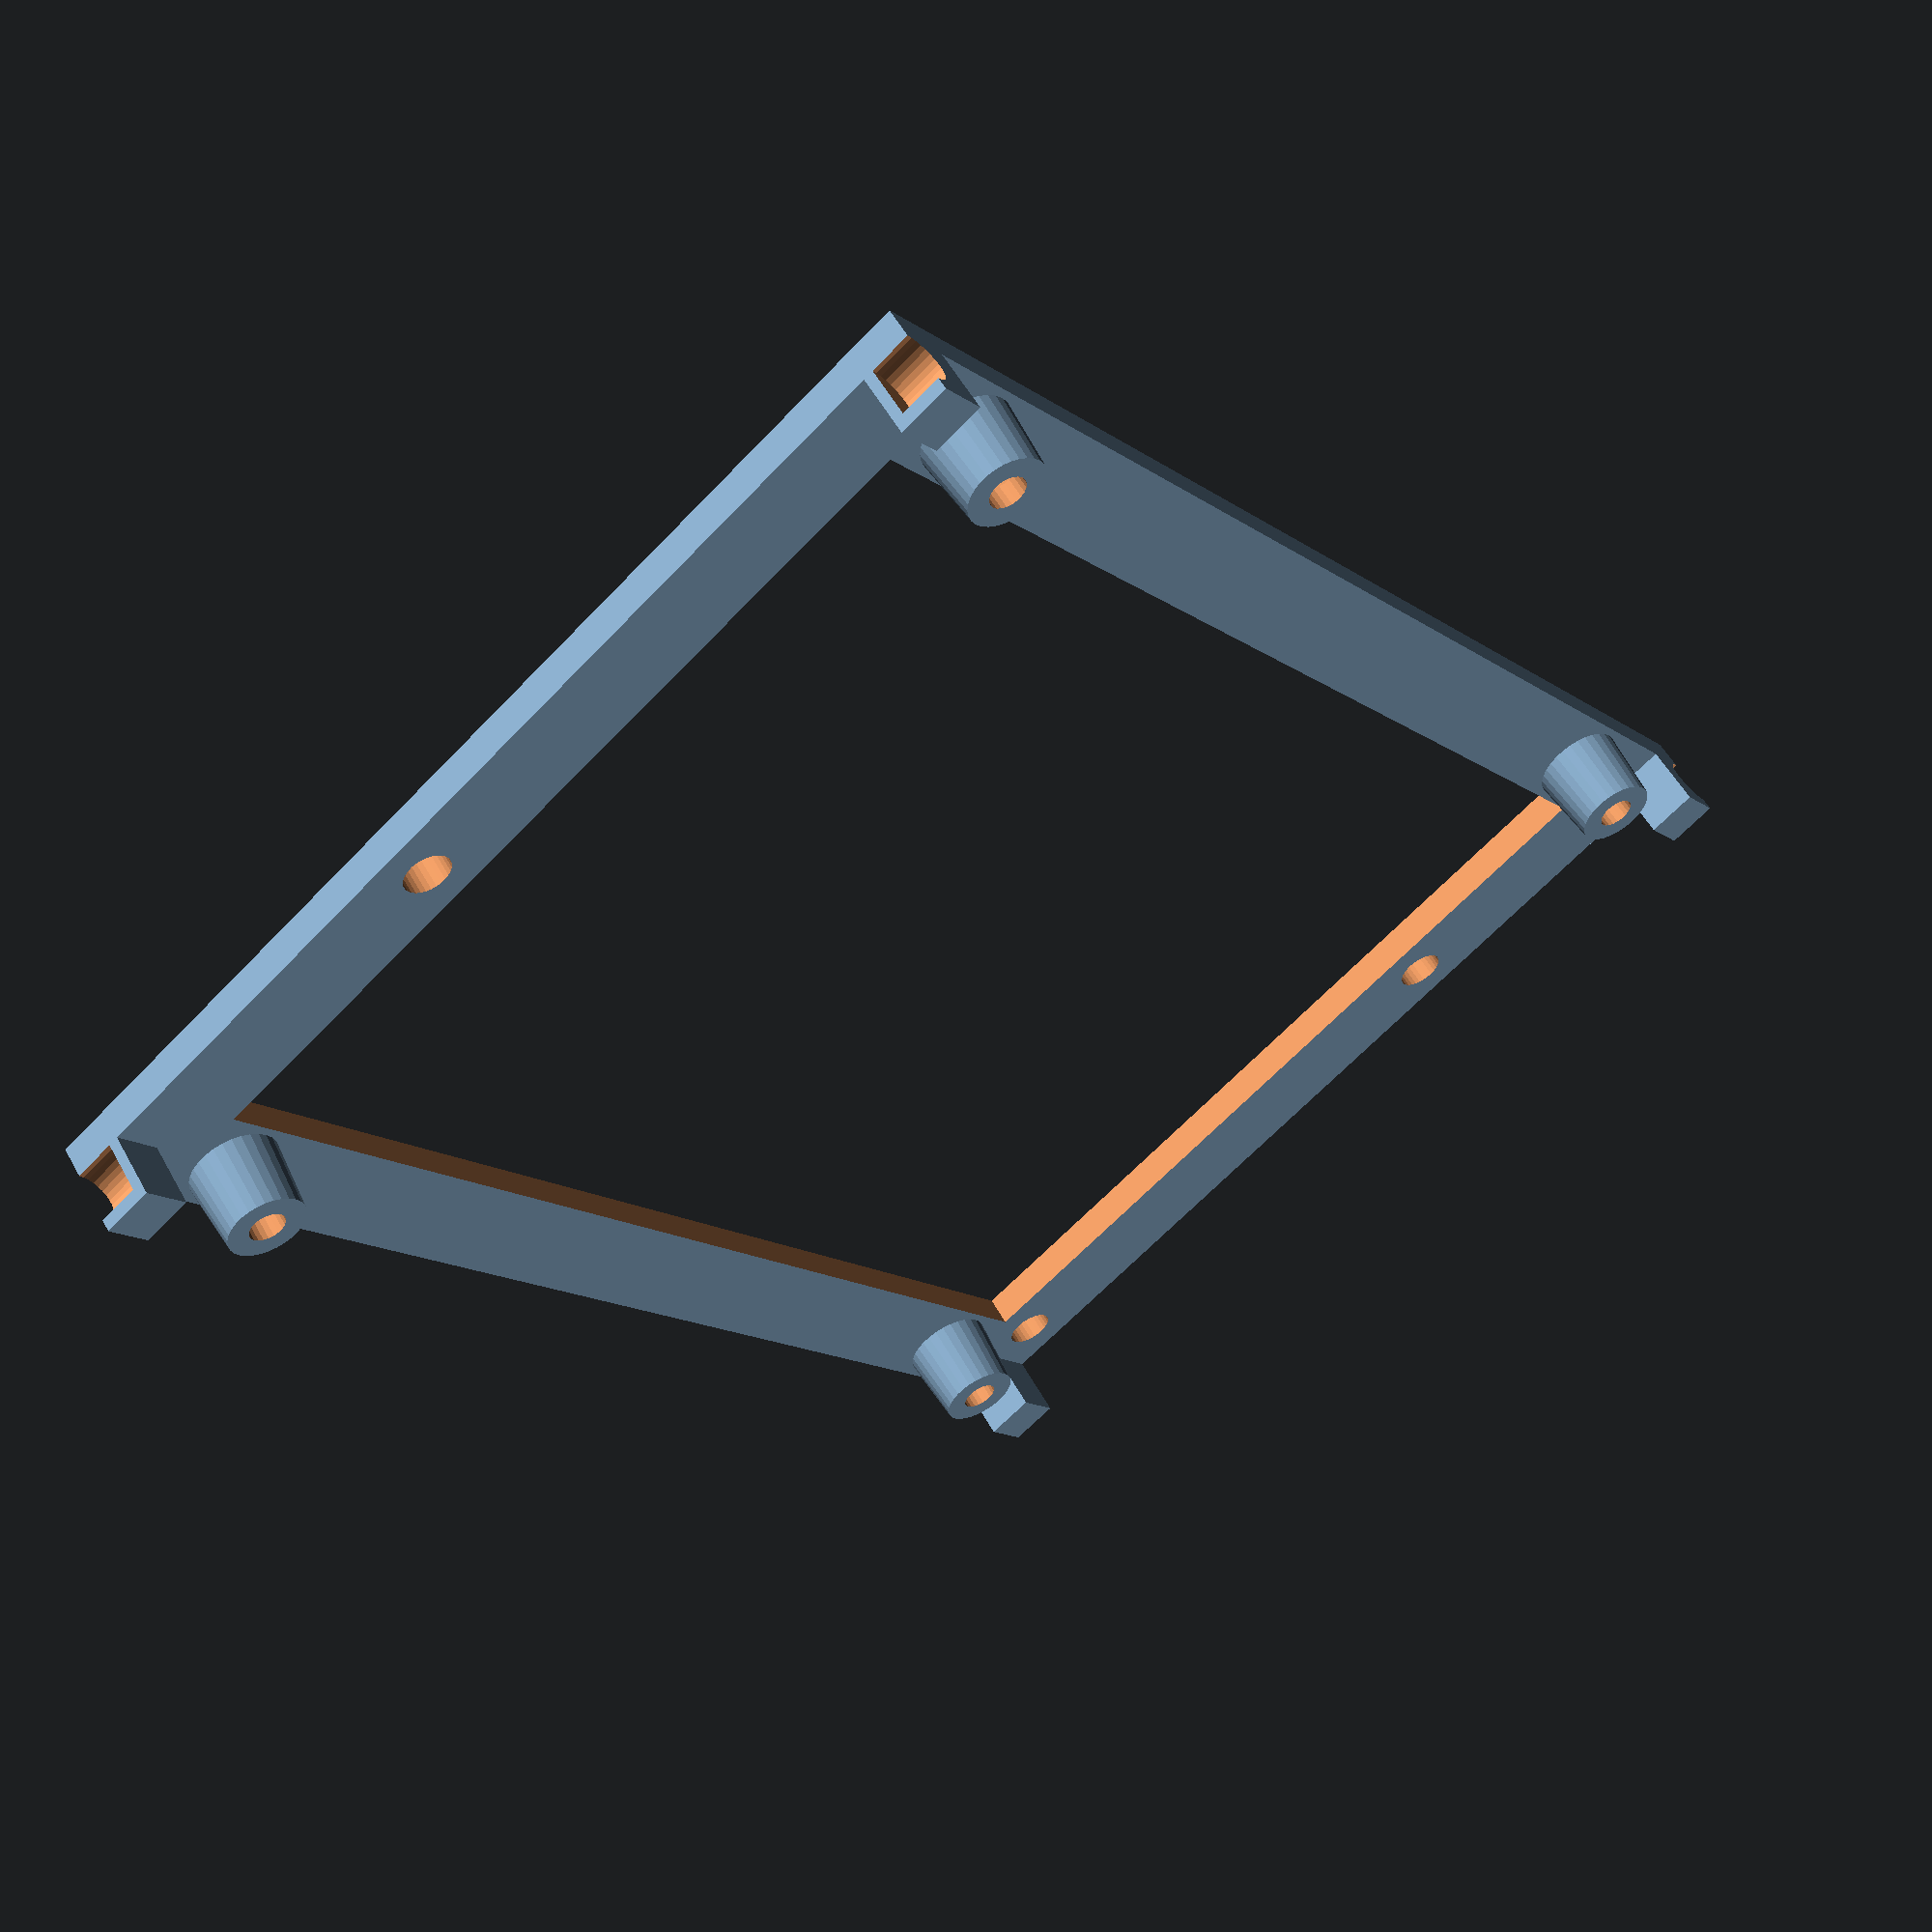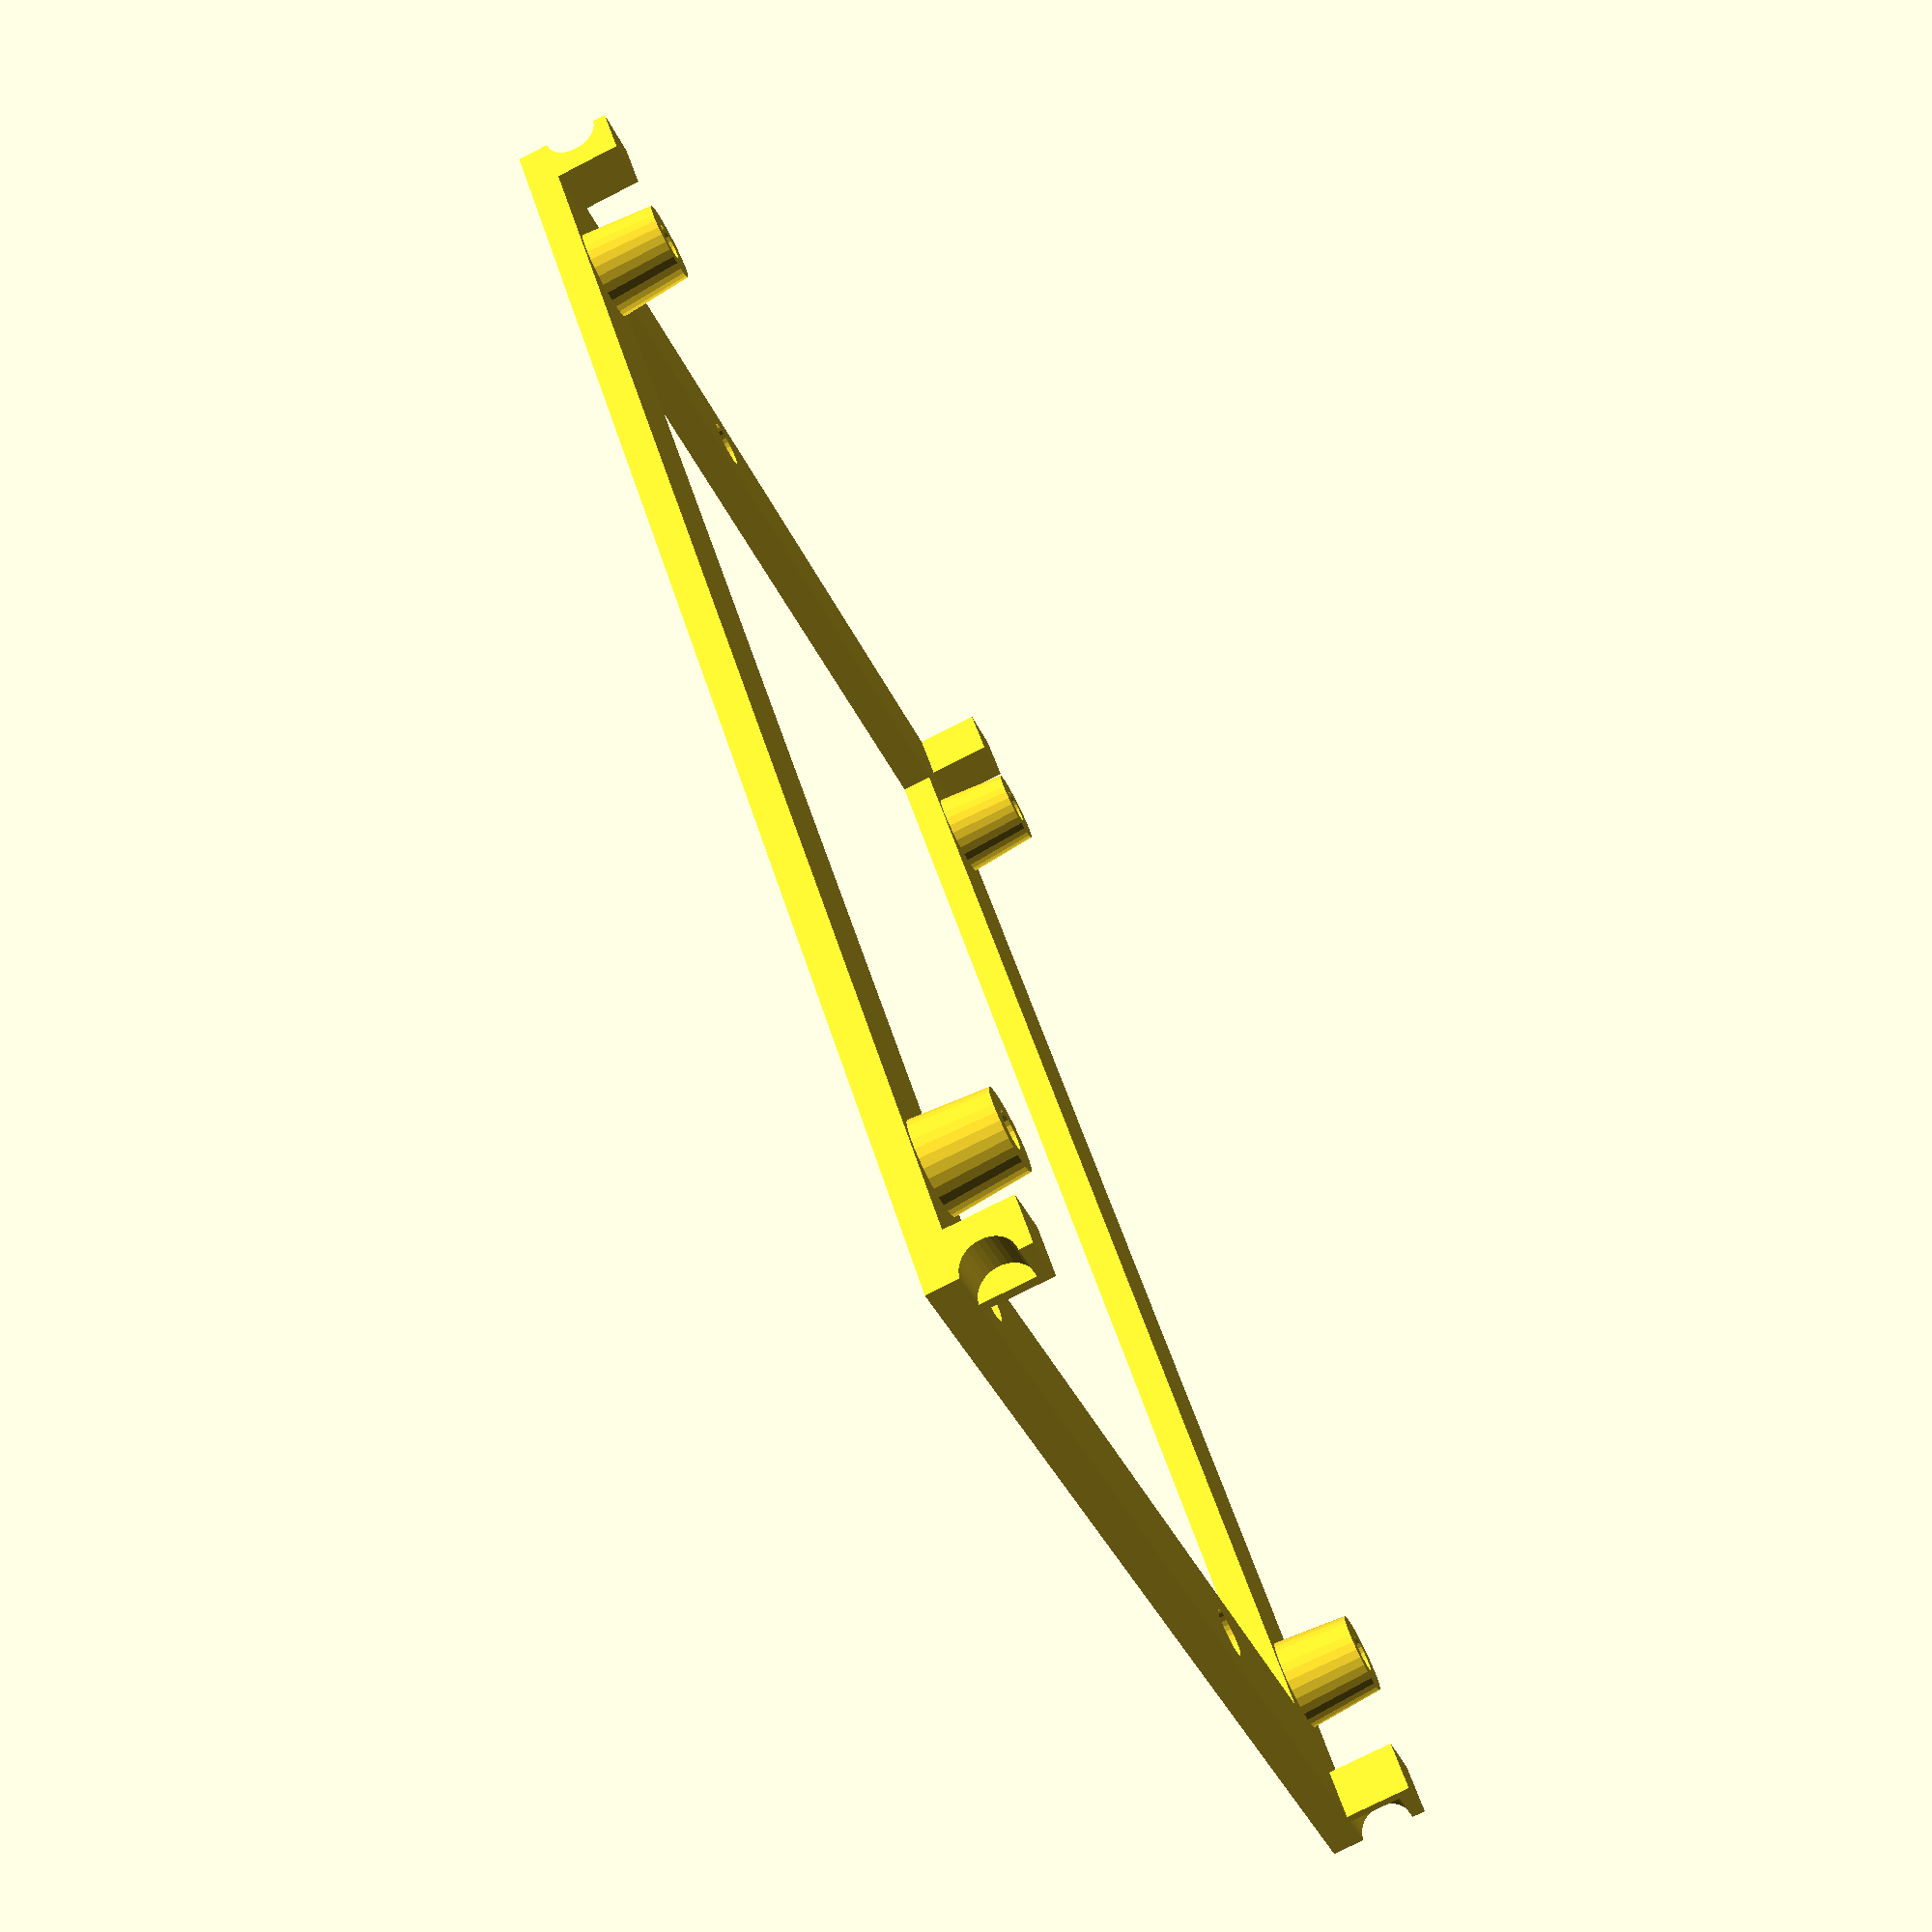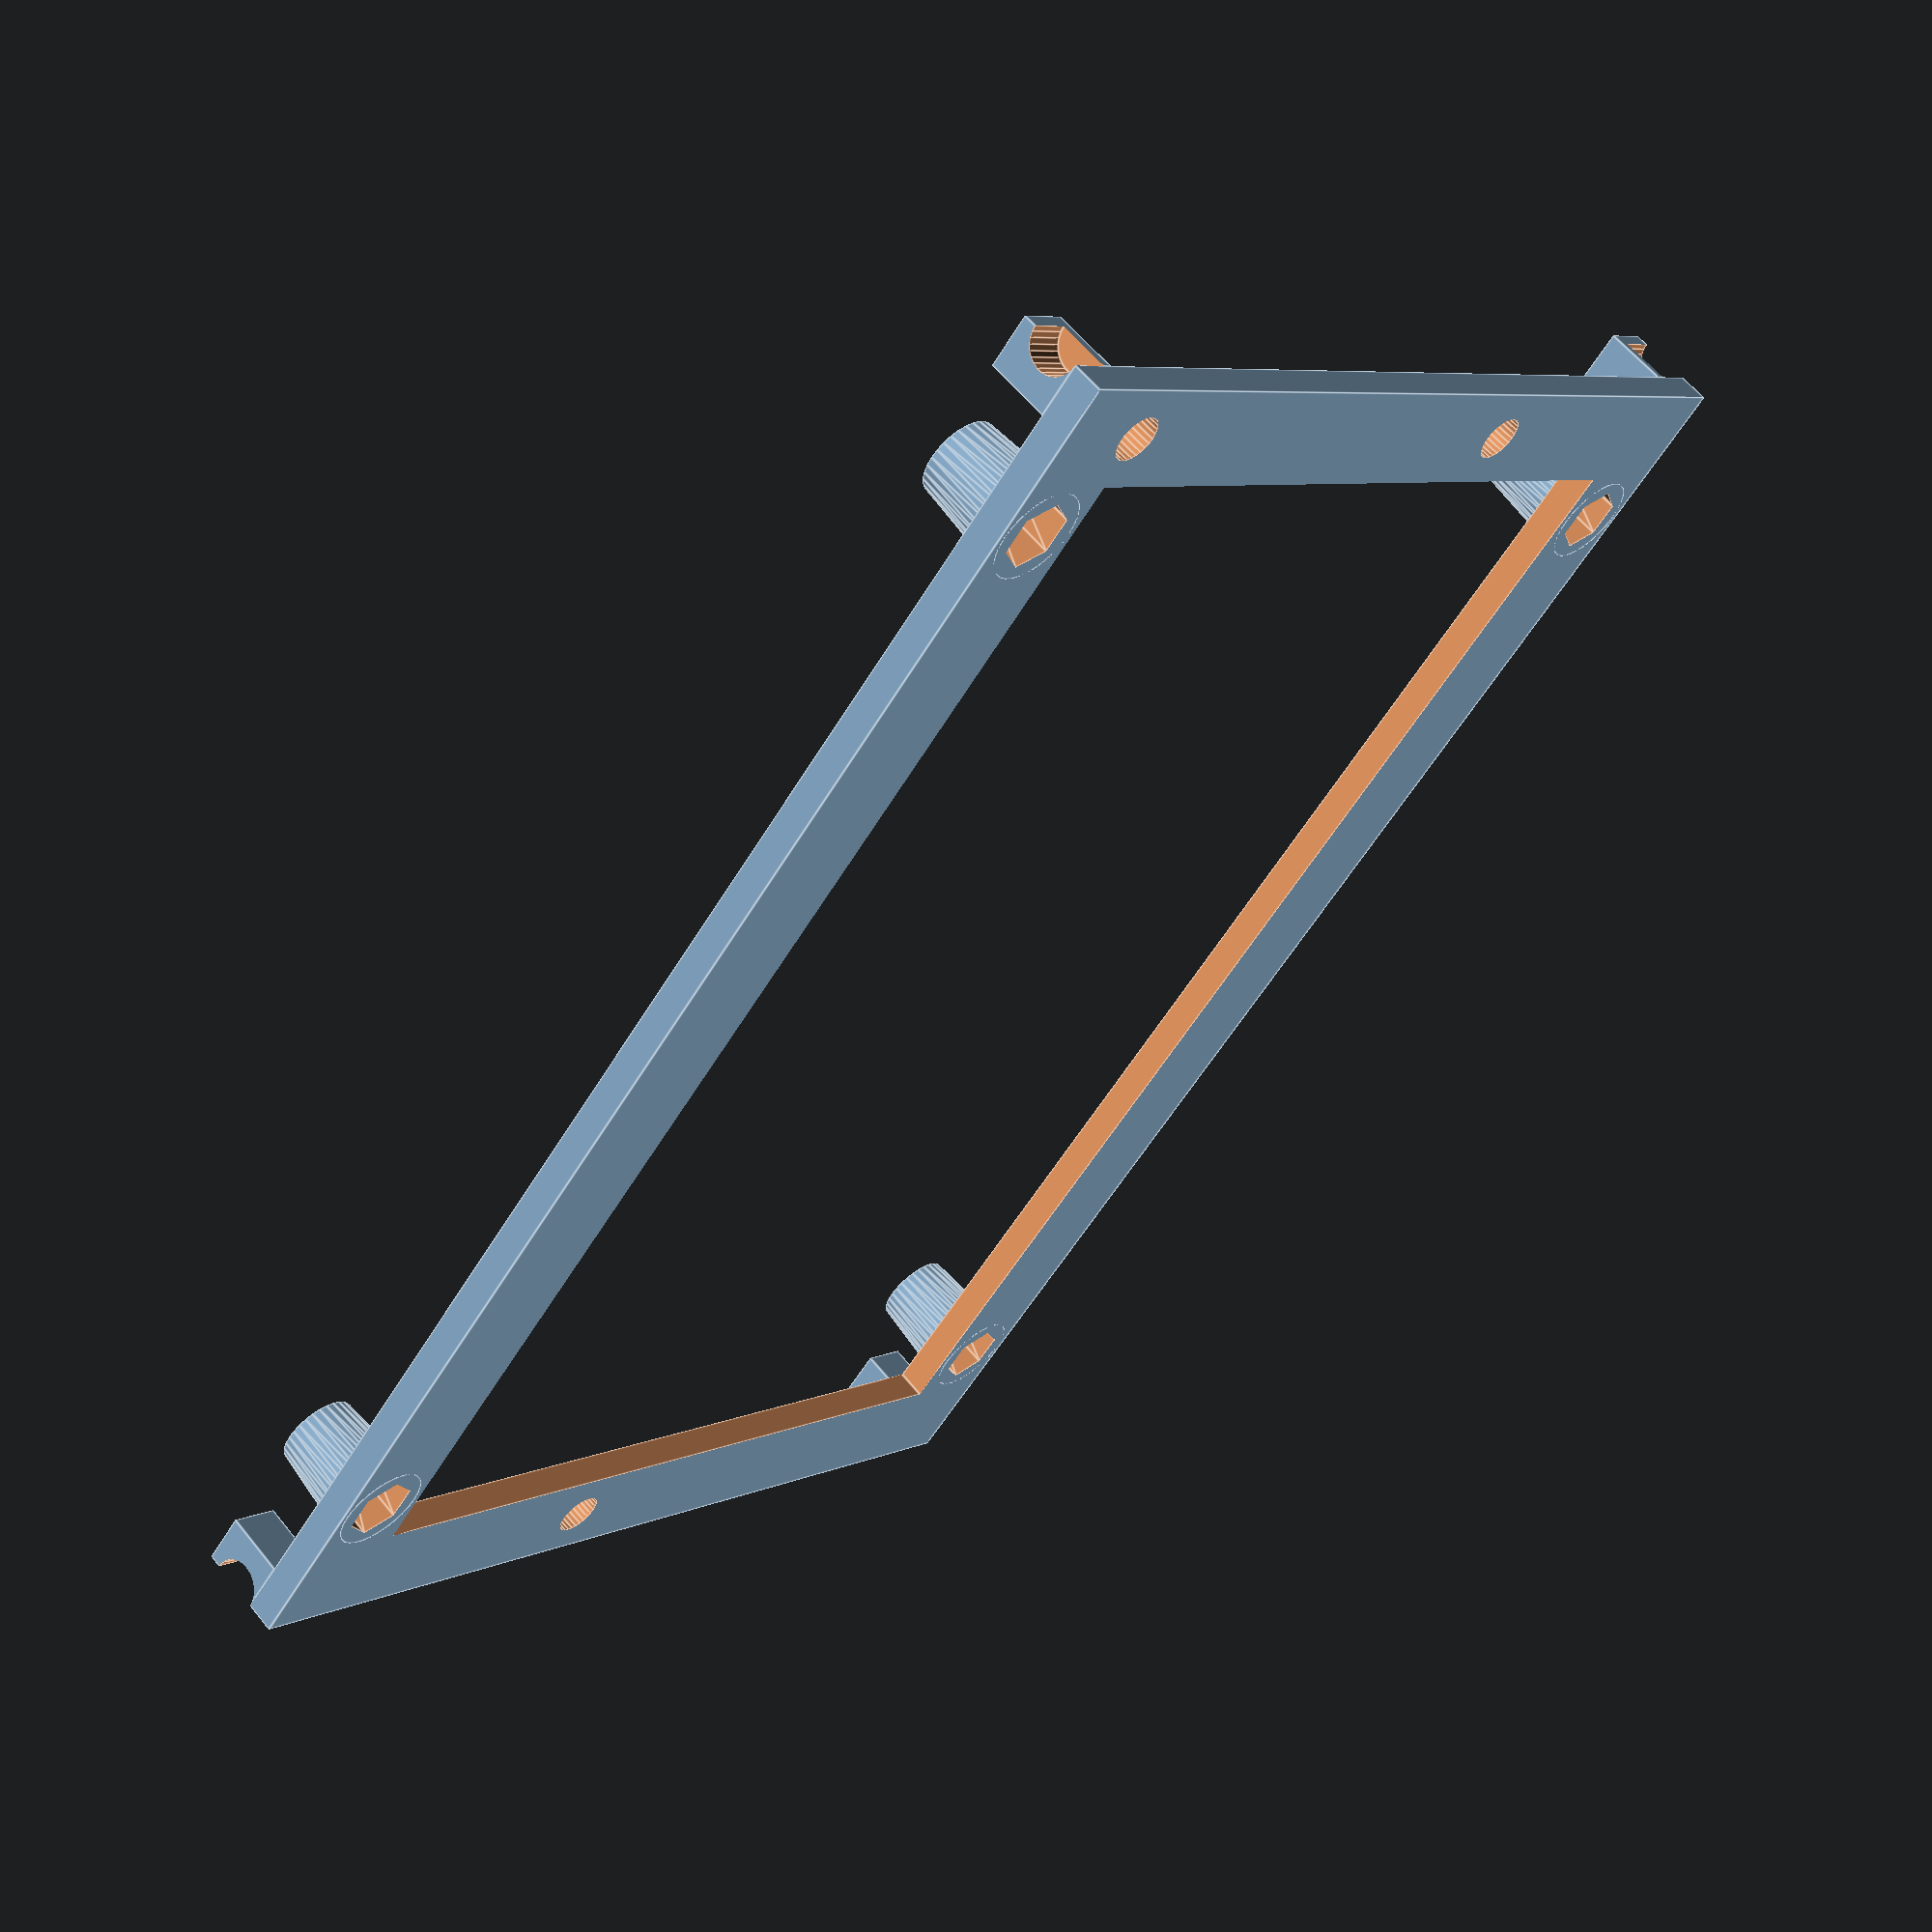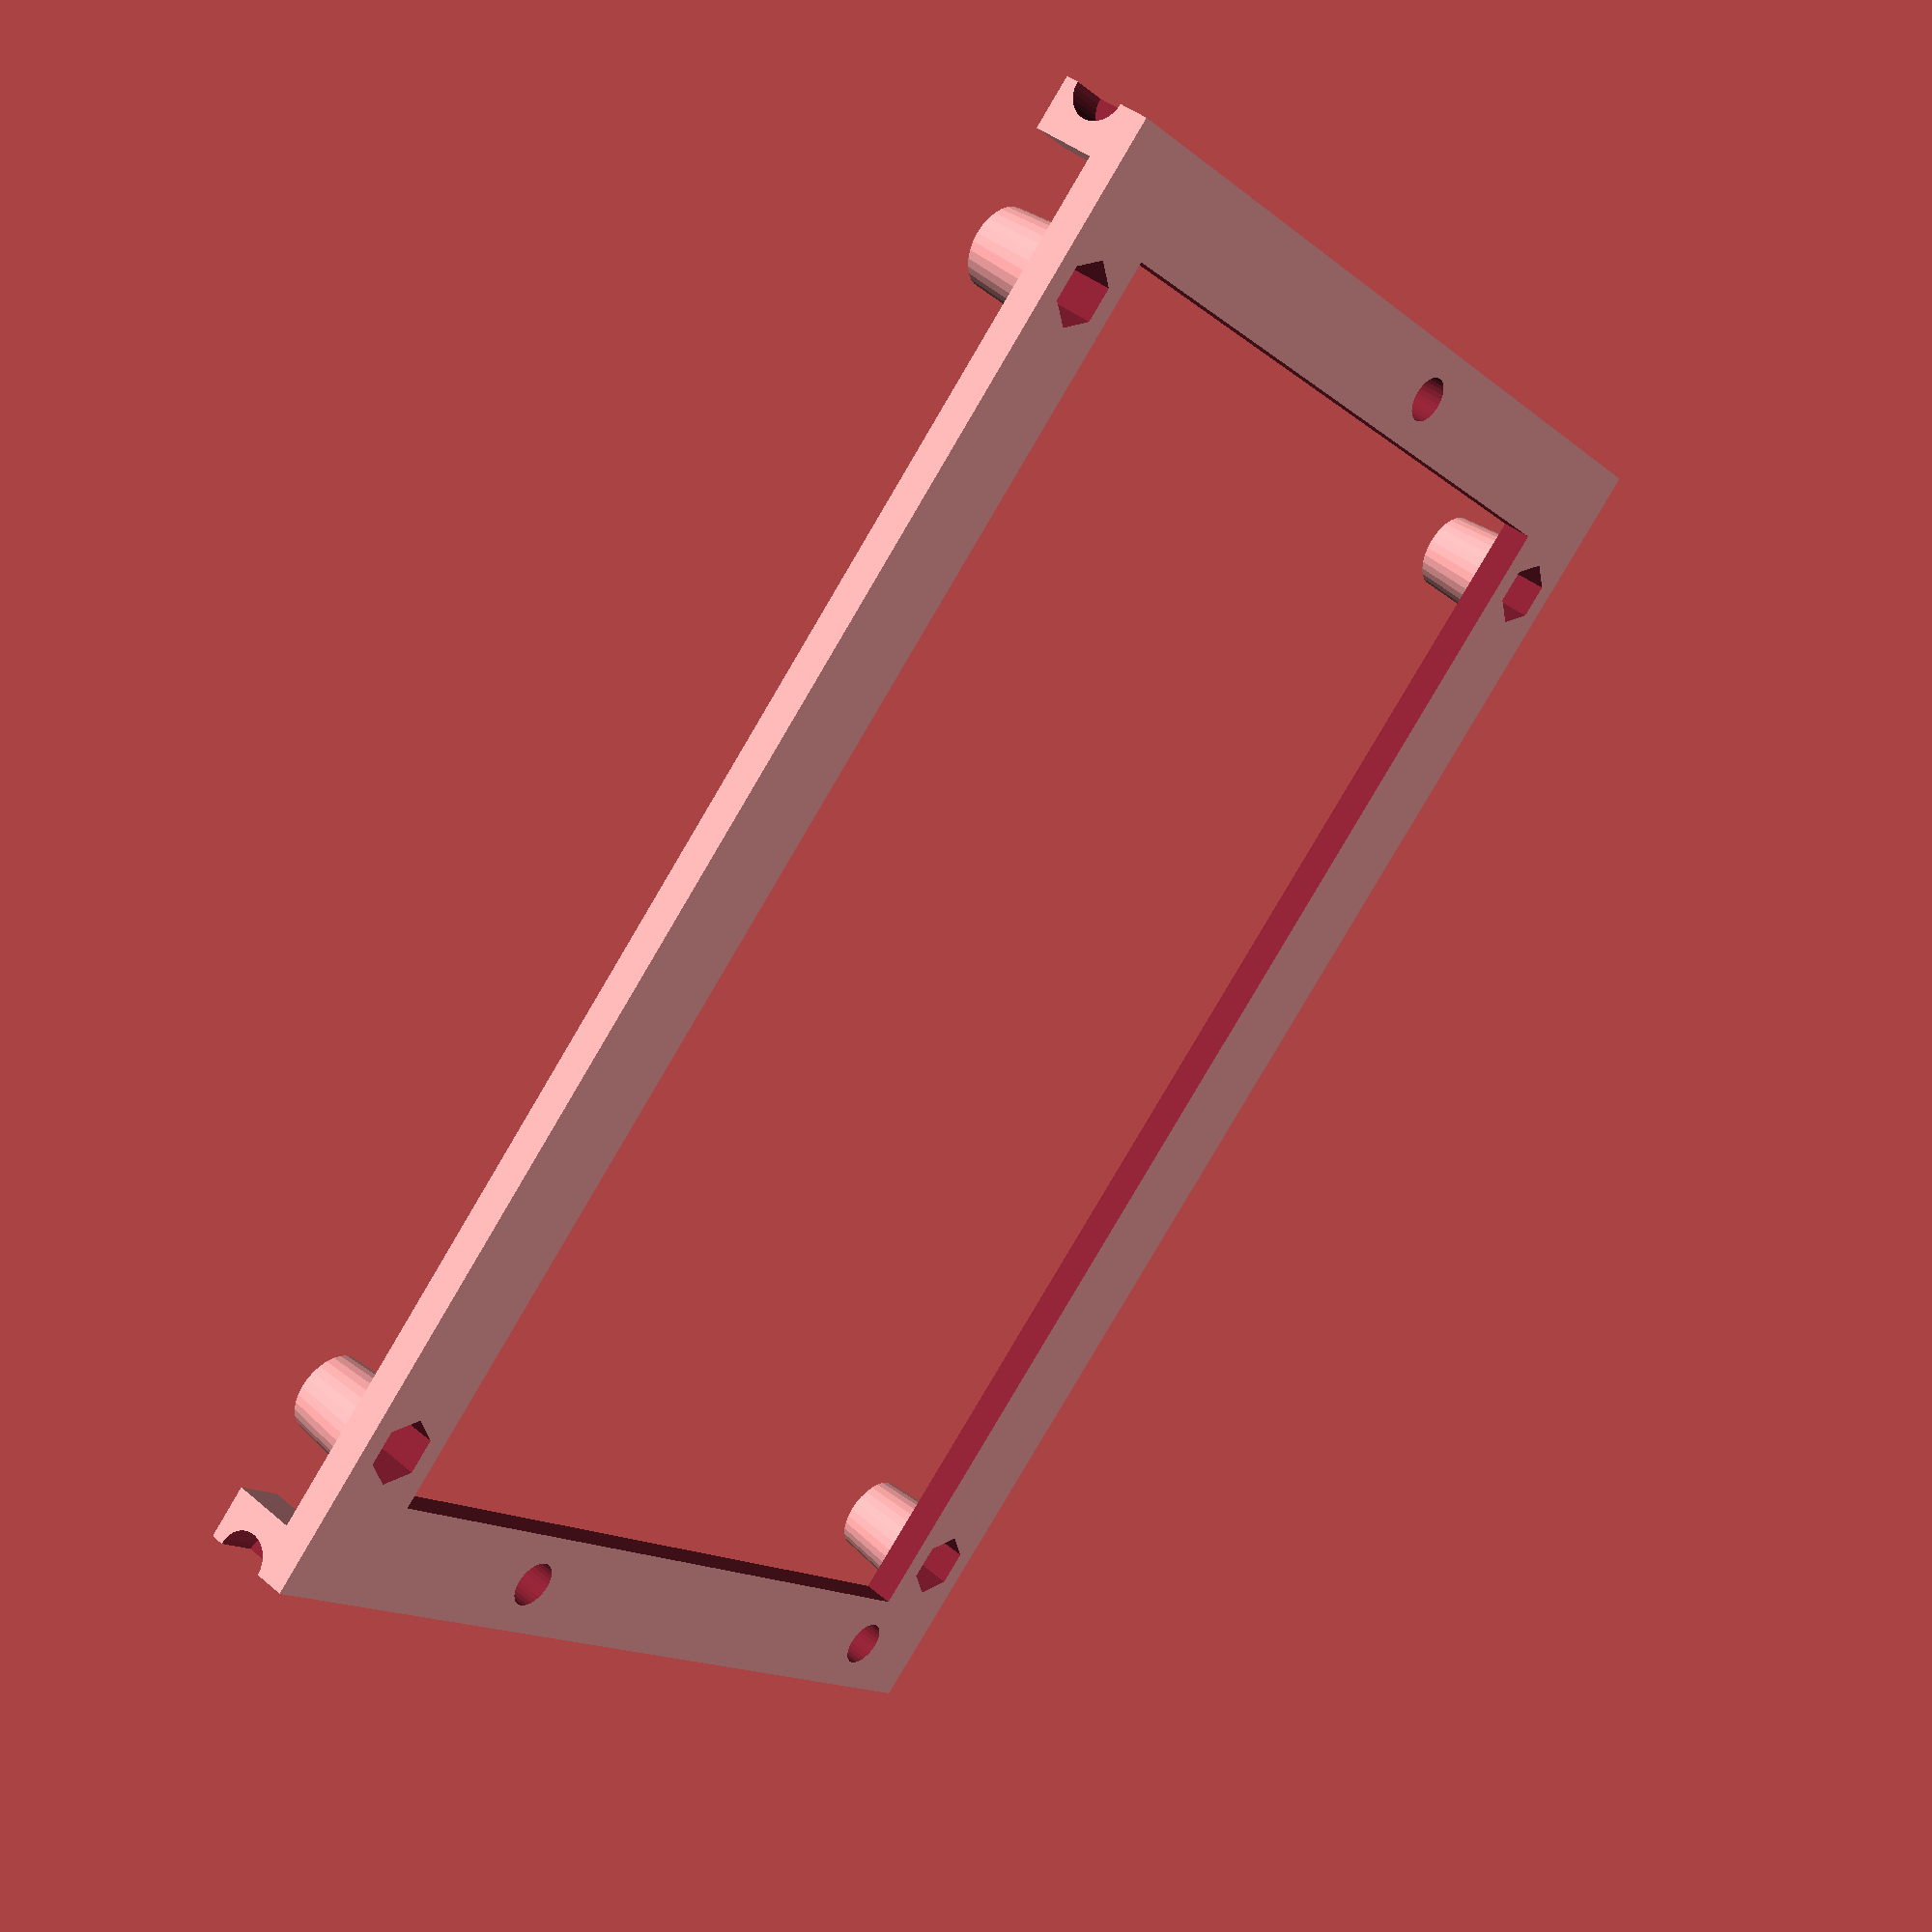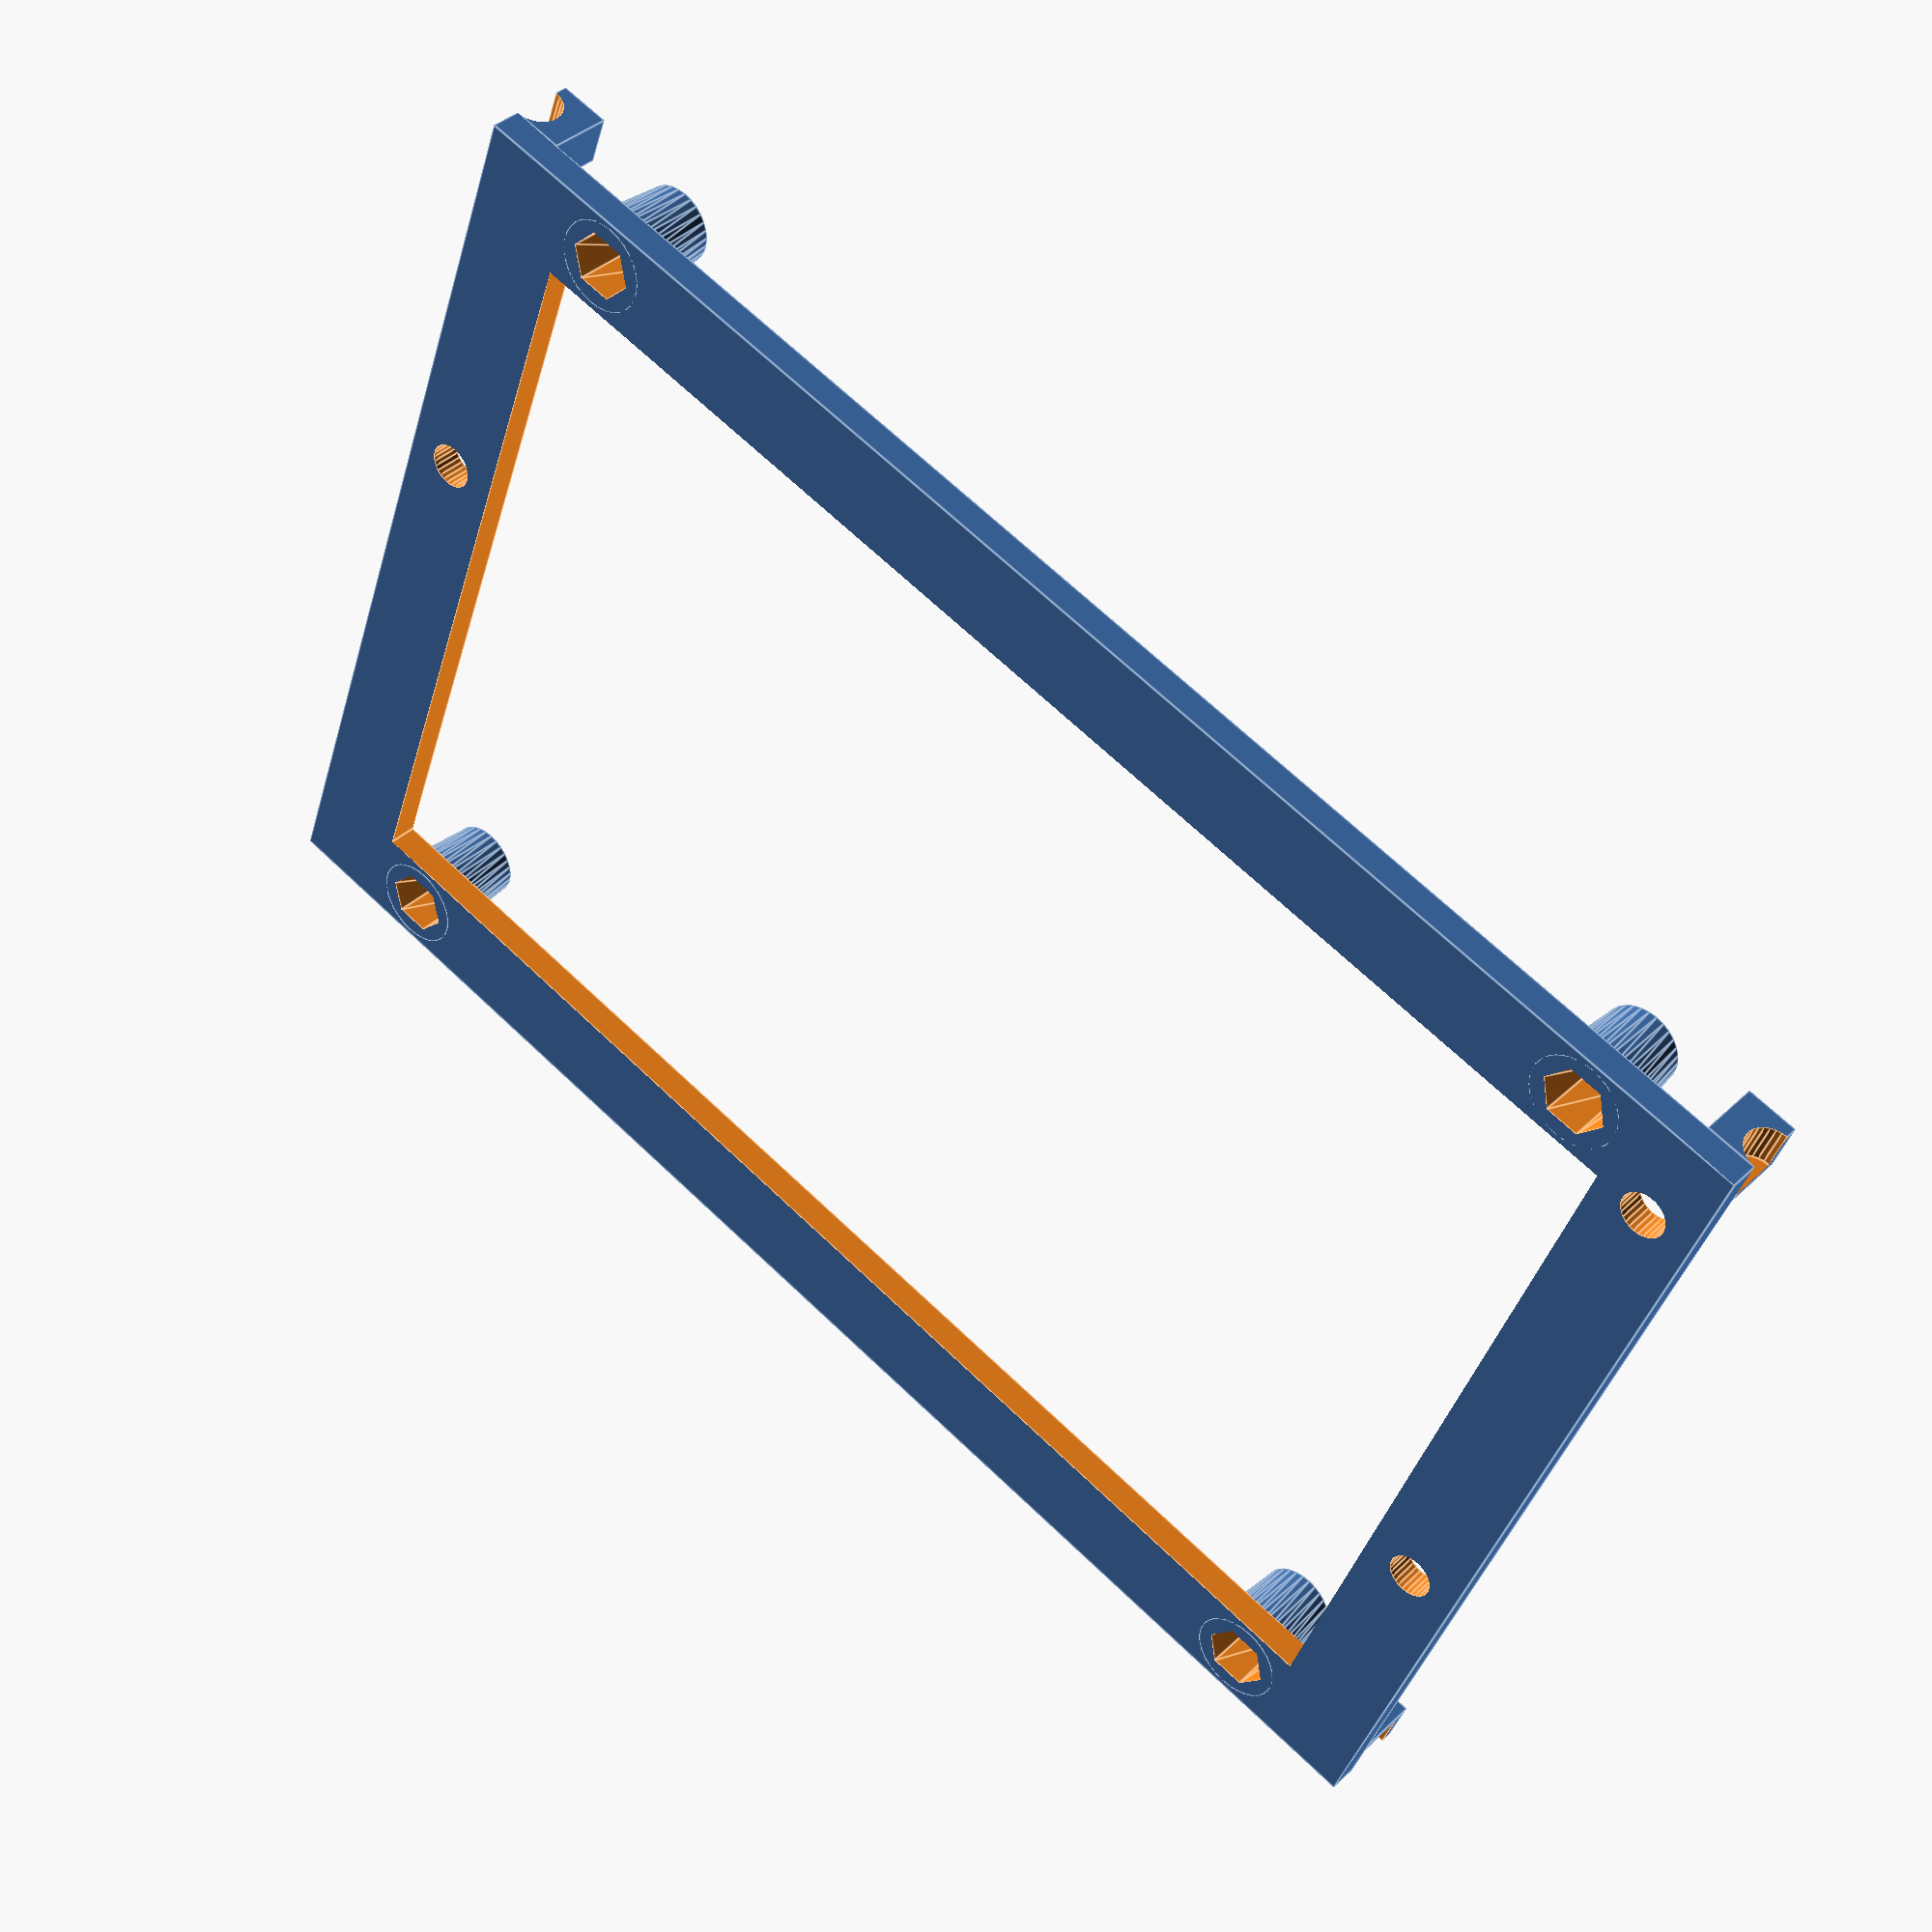
<openscad>
// Holder for Duet2 Maestro board on side of M2 printer
//
// Copyright (C) 2020  Kevin O'Connor <kevin@koconnor.net>
//
// This file may be distributed under the terms of the GNU GPLv3 license.

// M2 side screw locations:
//  z=11.5mm: +0mm, +145mm; z=41: +10mm, +67.5mm; z=70mm: +96mm, +145mm
// screw hole is 4.6mm wide; m4 screw is 3.86mm wide; head is 6.96mm dia
// m3 hex nut is 5.4mm across; m3 screw is 2.88mm wide; head is 5.38mm dia

// Duet board is 123x100mm. Screws at:
//  4,4 ; 4,119 ; 96,119 ; 96,4

plate_height = 3;
plate_offset_x = 1;
plate_offset_y = 11;
plate_width = 100 + 2 * plate_offset_x;
plate_length = 133 + plate_offset_y + 1;
plate_border = 10;
standoff_height = 10;
standoff_top_width = 7.5;
standoff_bot_width = 9;
standoff_screw_dia = 3.5;
standoff_screw_hex = 6.235 + .1;
standoff_screw_positions = [ [4, 4], [4, 119], [96, 119], [96, 4] ];
printer_screw_dia = 4.5;
printer_screw_xoffset = 10 - 11.5;
printer_screw_yoffset = 5;
printer_screw_positions = [ [11.5, 0], [70, 0], [41.5, 135] ];
notch_length = 4;
notch_radius = 2.5;
cover_height = 55;
cover_thick = 2;
cover_extra_width = 15;
slack = 1;
CUT = 0.01;
$fs = .5;

//
// Back Plate
//

module back_plate() {
    // Simple hollow rectangular plate to mount to M2 steel frame
    module plate() {
        difference() {
            cube(size=[plate_width, plate_length, plate_height]);
            translate([plate_border, plate_border, -CUT])
                cube(size=[plate_width - 2*plate_border,
                           plate_length - 2*plate_border, plate_height + 2*CUT]);
        }
    }

    // Notches to hold cover
    module notch() {
        difference() {
            translate([0, 0, plate_height-CUT])
                cube(size=[notch_length + 1, 2*notch_radius,
                           2.5*notch_radius+CUT]);
            translate([-CUT, 0, plate_height + notch_radius])
                rotate([0, 90, 0])
                    cylinder(h=notch_length + 2*CUT, r=notch_radius);
        }
    }

    // Pillars to hold duet2 to plate
    module screw_standoff(pos) {
        translate(pos)
            translate([plate_offset_x, plate_offset_y])
                cylinder(h=standoff_height, d1=standoff_bot_width,
                         d2=standoff_top_width);
    }

    // Cutout space for duet2 screw
    module screwcut_standoff(pos) {
        module hex() {
            d1 = standoff_screw_hex + .2;
            d2 = standoff_screw_hex;
            d3 = 0;
            cylinder(h=standoff_height - 2.5 + CUT, d1=d1, d2=d2, $fn=6);
            translate([0, 0, standoff_height - 2.5])
                cylinder(h=1 + CUT, d1=d2, d2=d3, $fn=6);
        }
        translate(pos)
            translate([plate_offset_x, plate_offset_y, -CUT]) {
                cylinder(h=standoff_height + 2*CUT, d=standoff_screw_dia);
                rotate([0, 0, 90])
                    hex();
            }
    }

    // Cutout space for M2 mounting screw
    module screwcut_printer(pos) {
        translate(pos)
            translate([printer_screw_xoffset, printer_screw_yoffset, -CUT])
                cylinder(h=plate_height + 2*CUT, d=printer_screw_dia);
    }

    module full_plate() {
        plate();
        for (pos=standoff_screw_positions)
            screw_standoff(pos);
        // Cover notches
        notch();
        translate([plate_width, 0, 0])
            mirror([1, 0, 0])
                notch();
        translate([0, plate_length, 0])
            mirror([0, 1, 0])
                notch();
        translate([plate_width, plate_length, 0])
            mirror([0, 1, 0])
                mirror([1, 0, 0])
                    notch();
    }

    difference() {
        full_plate();
        for (pos=standoff_screw_positions)
            screwcut_standoff(pos);
        for (pos=printer_screw_positions)
            screwcut_printer(pos);
    }
}

//
// Cover
//

module cover() {
    cover_width = plate_width + 2*cover_thick + cover_extra_width + slack;
    cover_length = plate_length + 2*cover_thick + slack;
    module box() {
        inner_width = cover_width - 2*cover_thick;
        inner_length = cover_length - 2*cover_thick;
        difference() {
            cube(size=[cover_width, cover_length, cover_height]);
            translate([cover_thick, cover_thick, cover_thick])
                cube(size=[inner_width, inner_length, cover_height]);
        }
    }
    module board_guide(pos) {
        guide_height = plate_height + notch_radius;
        guide_width = notch_radius;
        guide_length = notch_radius;
        translate(pos)
            translate([0, -guide_length, cover_height - guide_height]) {
                cube(size=[guide_width, 2*guide_length, guide_height]);
                translate([0, notch_radius, 0])
                    rotate([0, 90, 0])
                        cylinder(h=guide_length, r=notch_radius);
            }
    }
    module notch(pos) {
        h = cover_height - plate_height - notch_radius;
        translate(pos)
            translate([0, -CUT, h])
                rotate([0, 90, 0])
                    cylinder(h=notch_length + CUT, r=notch_radius);
    }
    module box_with_notches() {
        box();

        board_end_x = plate_width + cover_thick + slack;
        board_end_y = plate_length + cover_thick + slack;
        board_guide([board_end_x, cover_thick, 0]);
        board_guide([board_end_x, board_end_y, 0]);

        notch([cover_thick, cover_thick, 0]);
        notch([board_end_x - notch_length, cover_thick, 0]);
        notch([cover_thick, board_end_y, 0]);
        notch([board_end_x - notch_length, board_end_y, 0]);
    }

    vent_dia = 3;
    vent_offset = 6.5 + cover_thick;
    vent_space = 6;
    module vent_hole(pos1, pos2, rot) {
        hull() {
            translate(pos1)
                rotate(rot)
                    translate([0, 0, -CUT])
                        cylinder(h=cover_thick + 2*CUT, d=vent_dia);
            translate(pos2)
                rotate(rot)
                    translate([0, 0, -CUT])
                        cylinder(h=cover_thick + 2*CUT, d=vent_dia);
        }
    }

    module lid_holes() {
        // Vent holes
        min_x = vent_offset;
        max_x = cover_width - vent_offset;
        min_y = vent_offset;
        max_y = cover_length - vent_offset;
        for (y=[min_y:vent_space:max_y])
            vent_hole([min_x, y], [max_x, y], [0, 0, 0]);
    }
    module top_holes() {
        // Vent holes
        min_z = vent_offset;
        max_z = cover_height - (plate_height + vent_dia/2);
        min_y = vent_offset;
        max_y = cover_length - vent_offset;
        rot = [0, 270, 0];
        for (y=[min_y:vent_space:max_y])
            vent_hole([cover_width, y, min_z], [cover_width, y, max_z], rot);
    }
    module bottom_holes() {
        // Large air hole at bottom of case
        min_y = 15;
        hole_length = cover_length - 2*min_y;
        hole_height = cover_thick + standoff_height + 5;
        translate([-CUT, min_y, cover_height - hole_height])
            cube(size=[cover_thick+2*CUT, hole_length, hole_height+CUT]);
    }
    module front_holes() {
        // USB plug
        usb_center_x = 100 - 47.250 + plate_offset_x + cover_thick;
        usb_plug_width = 15;
        usb_plug_height = 10;
        hole_x = usb_center_x - usb_plug_width/2;
        hole_z = cover_height - standoff_height - usb_plug_height;
        hole_height = cover_height - hole_z;
        translate([hole_x, -CUT, hole_z])
            cube(size=[usb_plug_width, cover_thick + 2*CUT, hole_height + CUT]);
    }
    module back_holes() {
        // Wiring block
        wiring_max_x = 100 - 41.7 + plate_offset_x + cover_thick;
        wiring_min_x = 15;
        hole_y = cover_length - cover_thick;
        hole_width = wiring_max_x - wiring_min_x;
        hole_height = standoff_height + 30;
        translate([wiring_min_x, hole_y - CUT, cover_height-hole_height])
            cube(size=[hole_width, cover_thick + 2*CUT, hole_height + CUT]);
    }

    difference() {
        box_with_notches();

        lid_holes();
        top_holes();
        bottom_holes();
        front_holes();
        back_holes();
    }

    //translate([cover_thick + slack/2, cover_thick + slack/2, 35])
    //    back_plate();
}

//
// Object selection
//

back_plate();
//cover();

</openscad>
<views>
elev=304.2 azim=322.2 roll=331.1 proj=p view=wireframe
elev=76.7 azim=323.0 roll=297.0 proj=p view=solid
elev=299.4 azim=138.8 roll=141.1 proj=p view=edges
elev=318.5 azim=314.4 roll=135.4 proj=p view=solid
elev=142.1 azim=250.0 roll=320.1 proj=p view=edges
</views>
